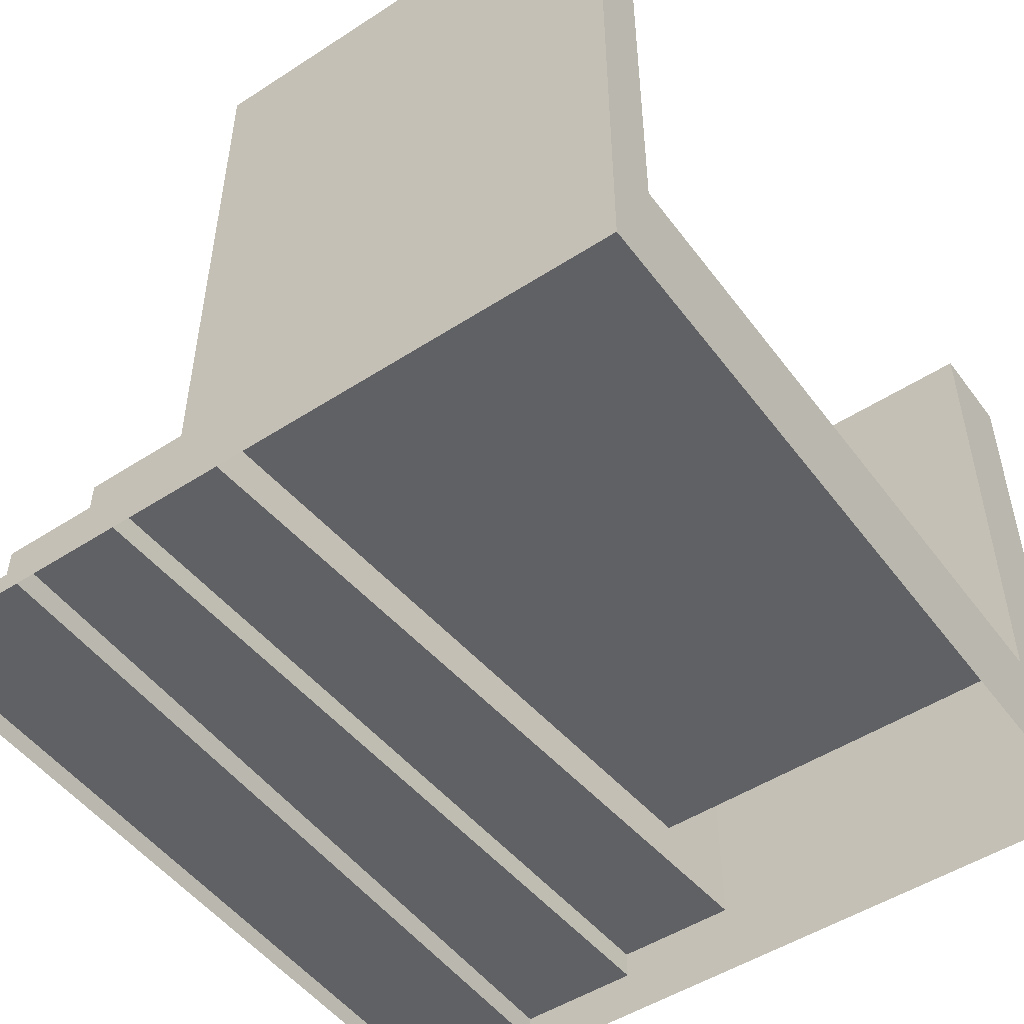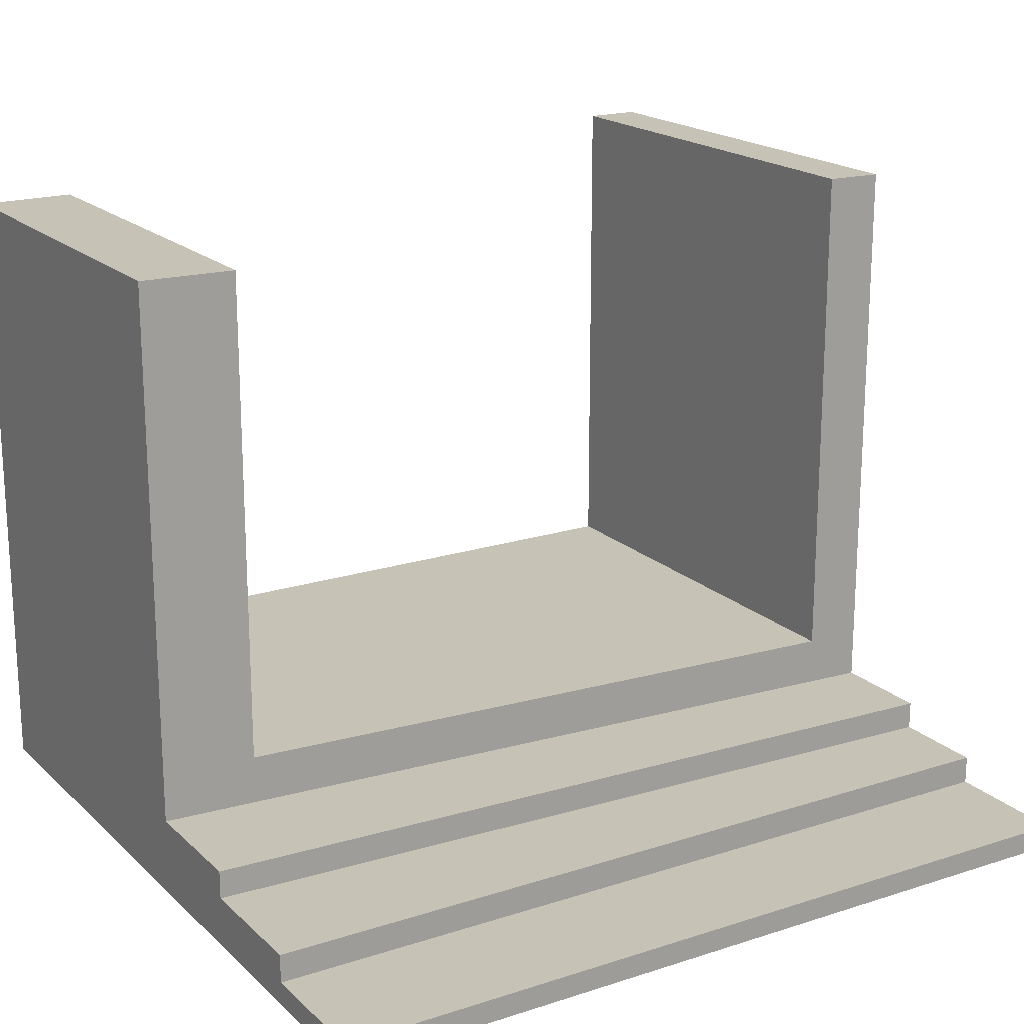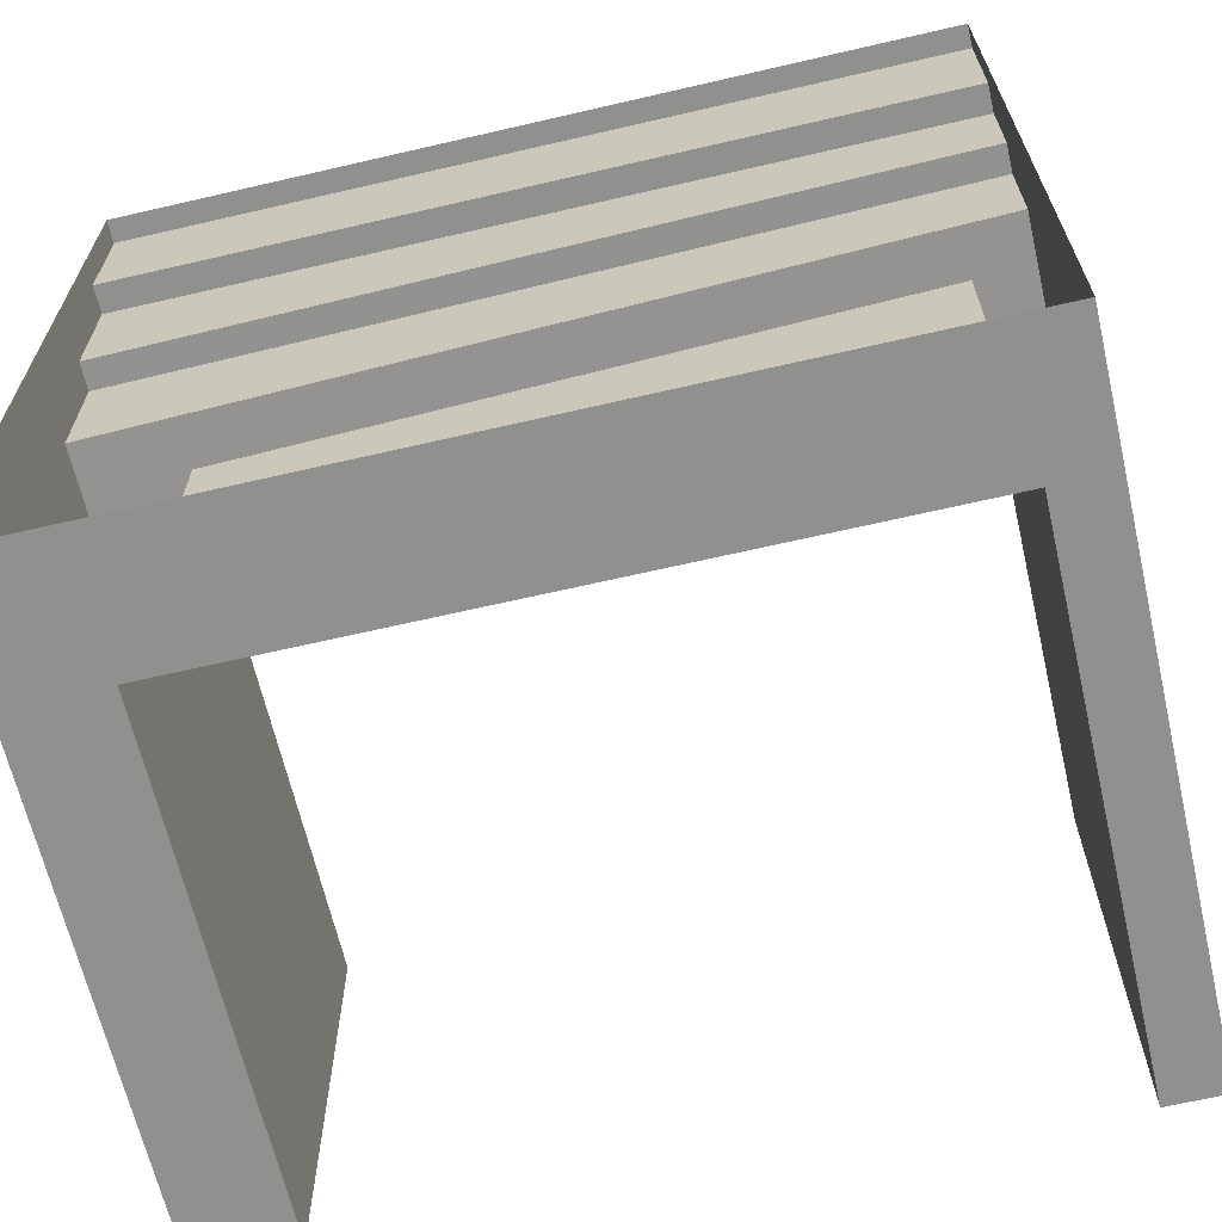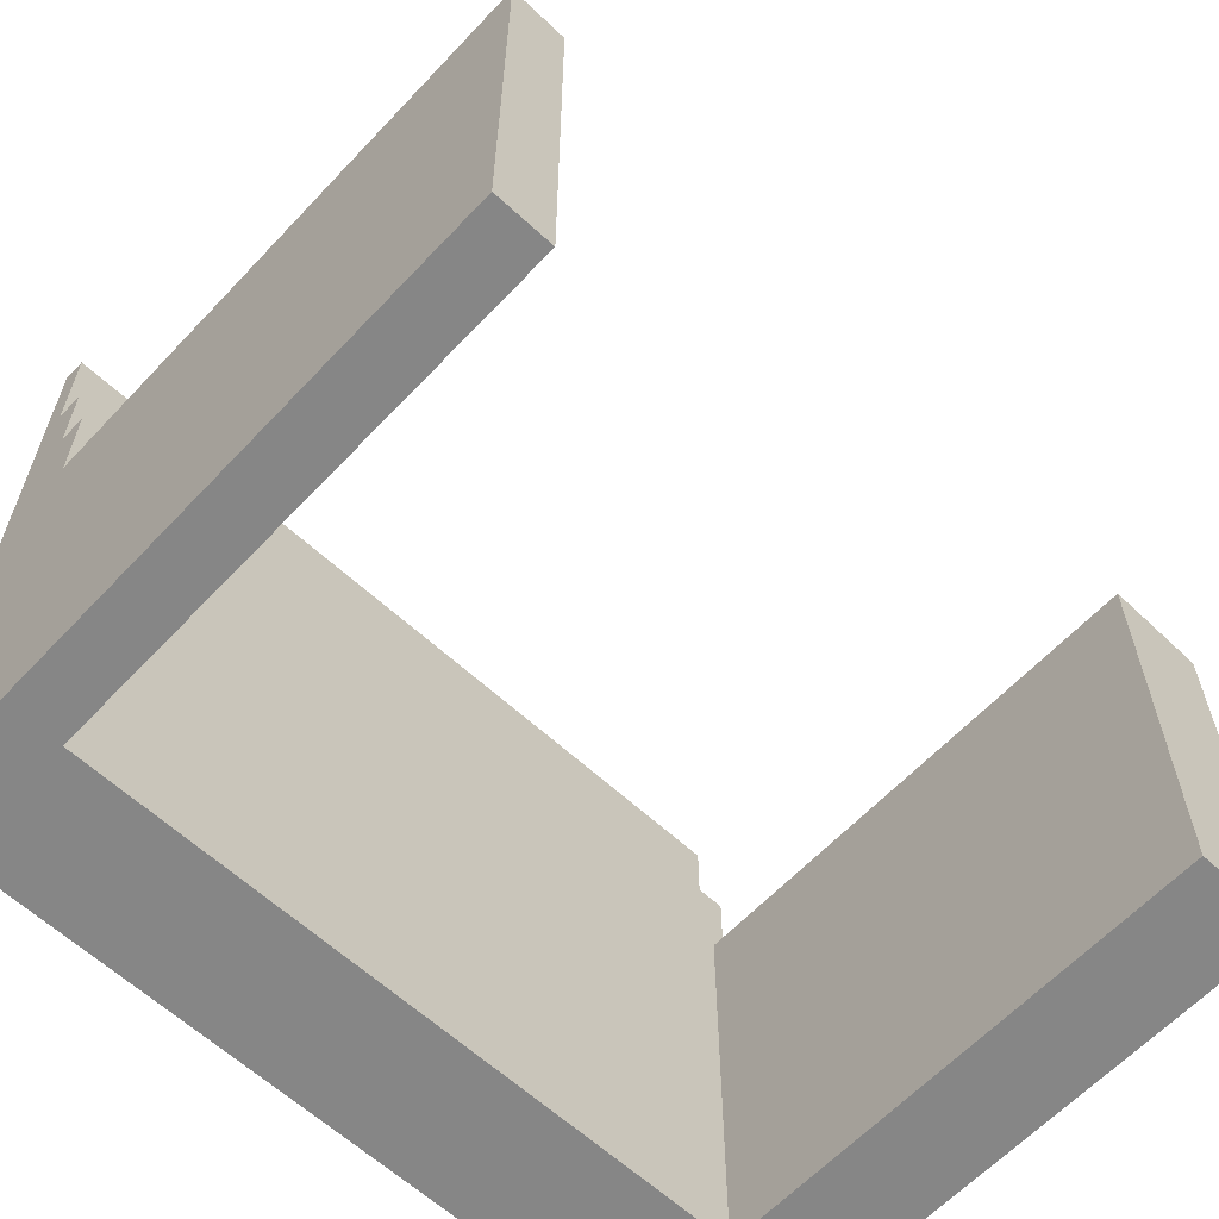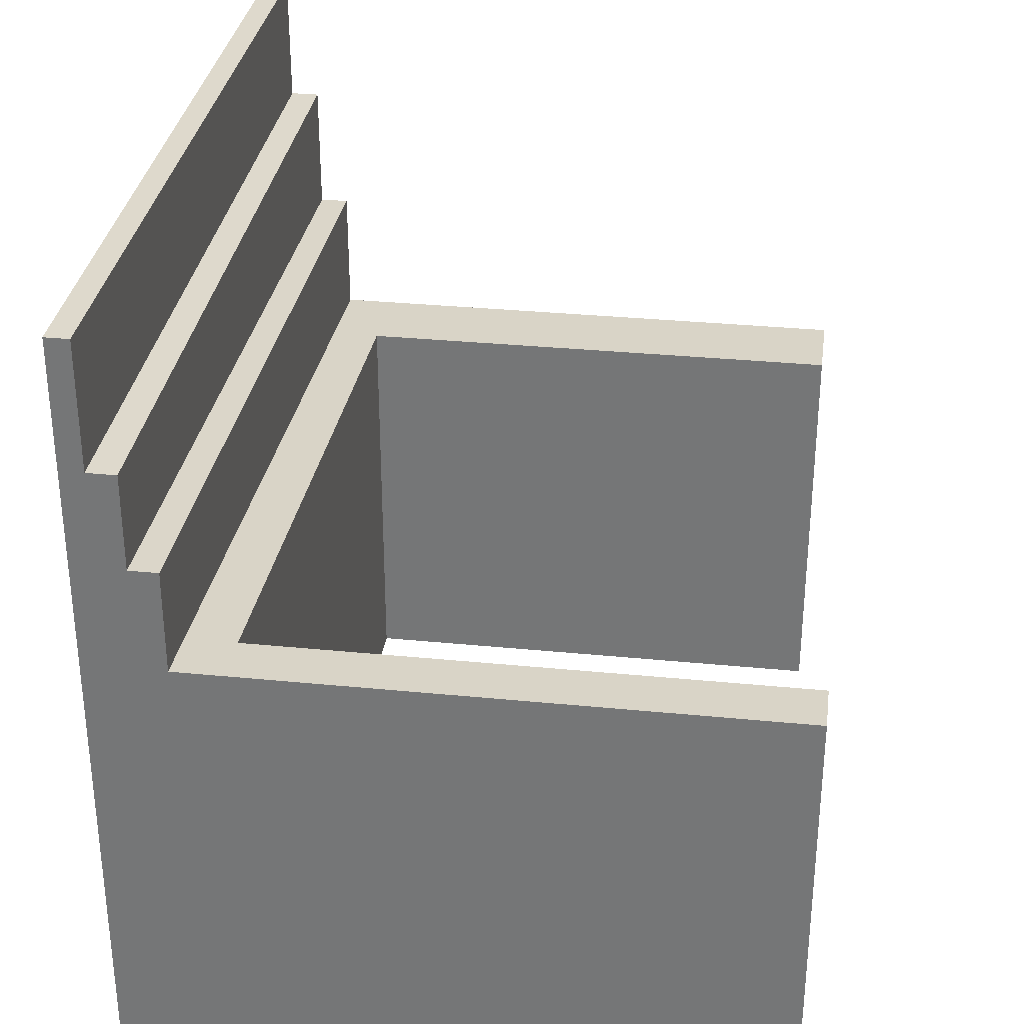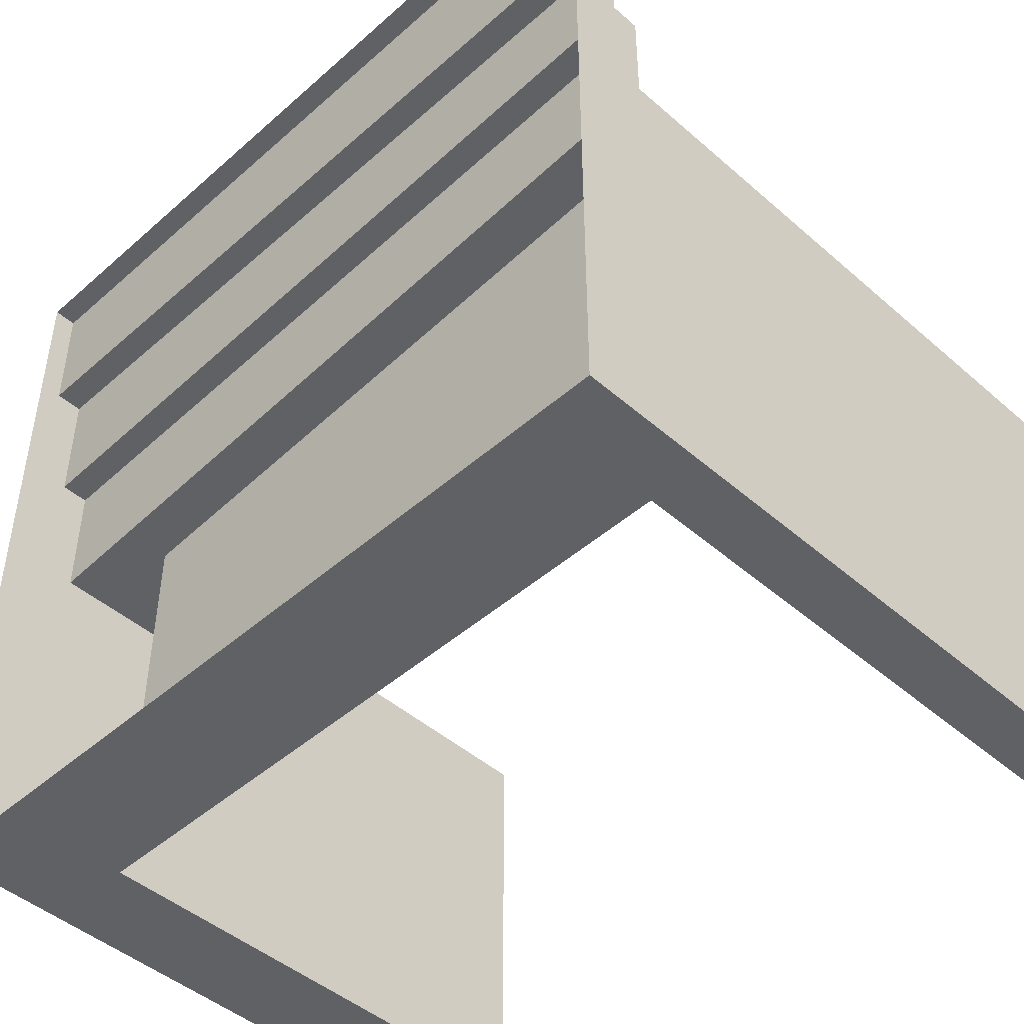
<metadata>
{"format":"obj","ext":"obj","renderer":"f3d","projection":"perspective","resolution":1024,"background":"white","views":[{"elev":-50.1,"azim":125.4,"up":"+Y"},{"elev":18.9,"azim":-31.4,"up":"+Y"},{"elev":-65.6,"azim":13.1,"up":"+Z"},{"elev":-62.0,"azim":136.9,"up":"+Z"},{"elev":32.1,"azim":97.9,"up":"+Z"},{"elev":-46.2,"azim":45.1,"up":"+Z"}]}
</metadata>
<code>
g Mesh1 Model
v 3.234 77.82 -18.97
v 15.04 77.82 -18.97
v 15.04 77.82 32.47
v 3.234 77.82 31.69
f 1 2 3 4
v 3.234 0 -18.97
v 15.04 0 -18.97
v 15.04 15.98 -18.97
f 5 6 7 2 1
v 98.11 0 -18.97
v 98.11 15.98 -18.97
f 6 8 9 7
v 105.1 0 -18.97
v 105.1 80.93 -18.97
v 98.11 80.93 -18.97
f 8 10 11 12 9
v 105.1 0 38.46
v 105.1 9.91 38.46
v 105.1 80.93 38.46
f 10 13 14 15 11
v 105.1 0 51.25
v 105.1 6.39 51.25
v 105.1 9.91 51.25
f 13 16 17 18 14
v 105.1 0 63.04
v 105.1 2.88 63.04
v 105.1 6.39 63.04
f 16 19 20 21 17
v 105.1 0 78.7
v 105.1 2.88 78.7
f 19 22 23 20
v 3.234 0 78.7
v 3.234 2.88 78.7
f 22 24 25 23
v 3.234 0 63.04
v 3.234 2.88 63.04
f 24 26 27 25
v 3.234 0 47.24
v 3.234 6.39 47.24
v 3.234 6.39 63.04
f 26 28 29 30 27
v 3.234 0 31.69
v 3.234 9.91 31.69
v 3.234 9.91 47.24
f 28 31 32 33 29
f 31 5 1 4 32
v 15.04 15.98 32.47
v 15.04 9.91 32.47
f 34 35 32 4 3
v 98.11 15.98 38
v 98.11 9.91 38
f 36 37 35 34
v 98.11 80.93 38
f 15 14 37 36 38
f 33 32 35 37 14 18
f 18 17 29 33
f 30 29 17 21
f 21 20 27 30
f 25 27 20 23
f 38 36 9 12
f 36 34 7 9
f 2 7 34 3
f 15 38 12 11

</code>
